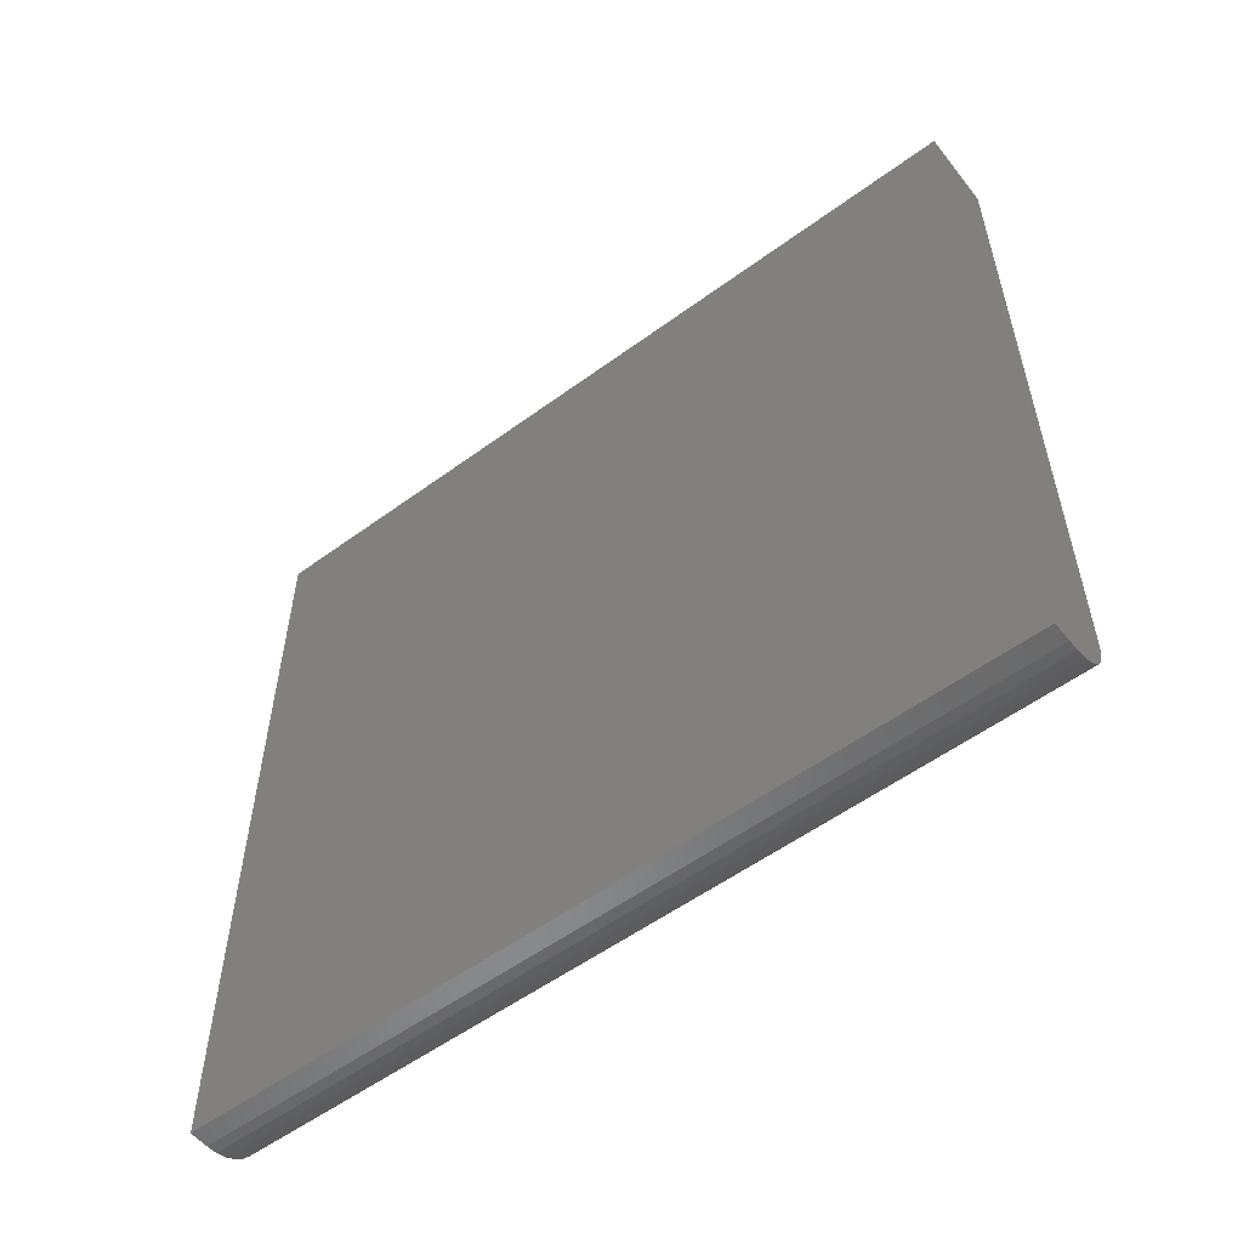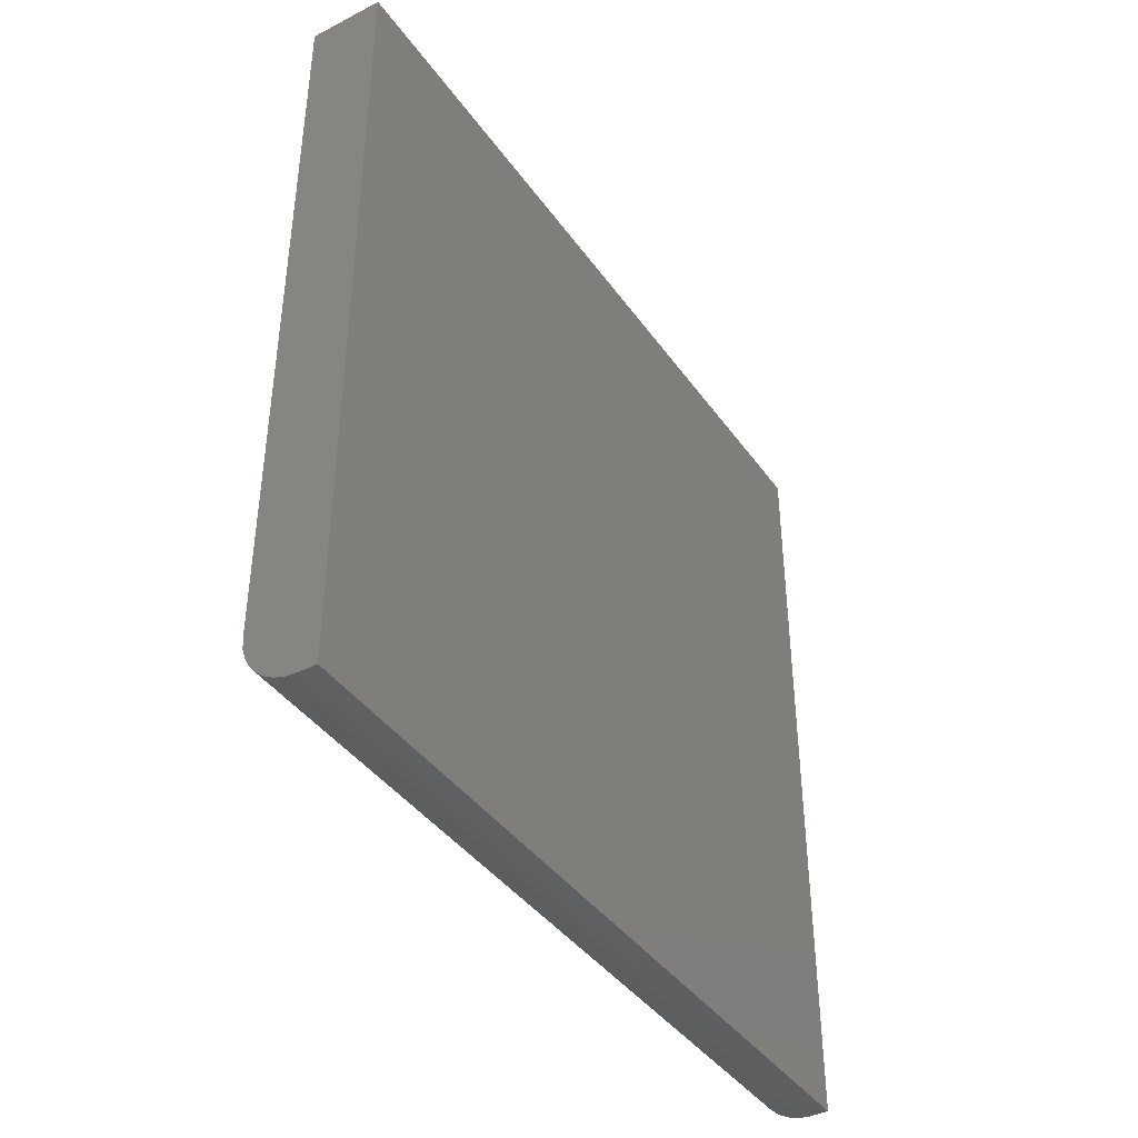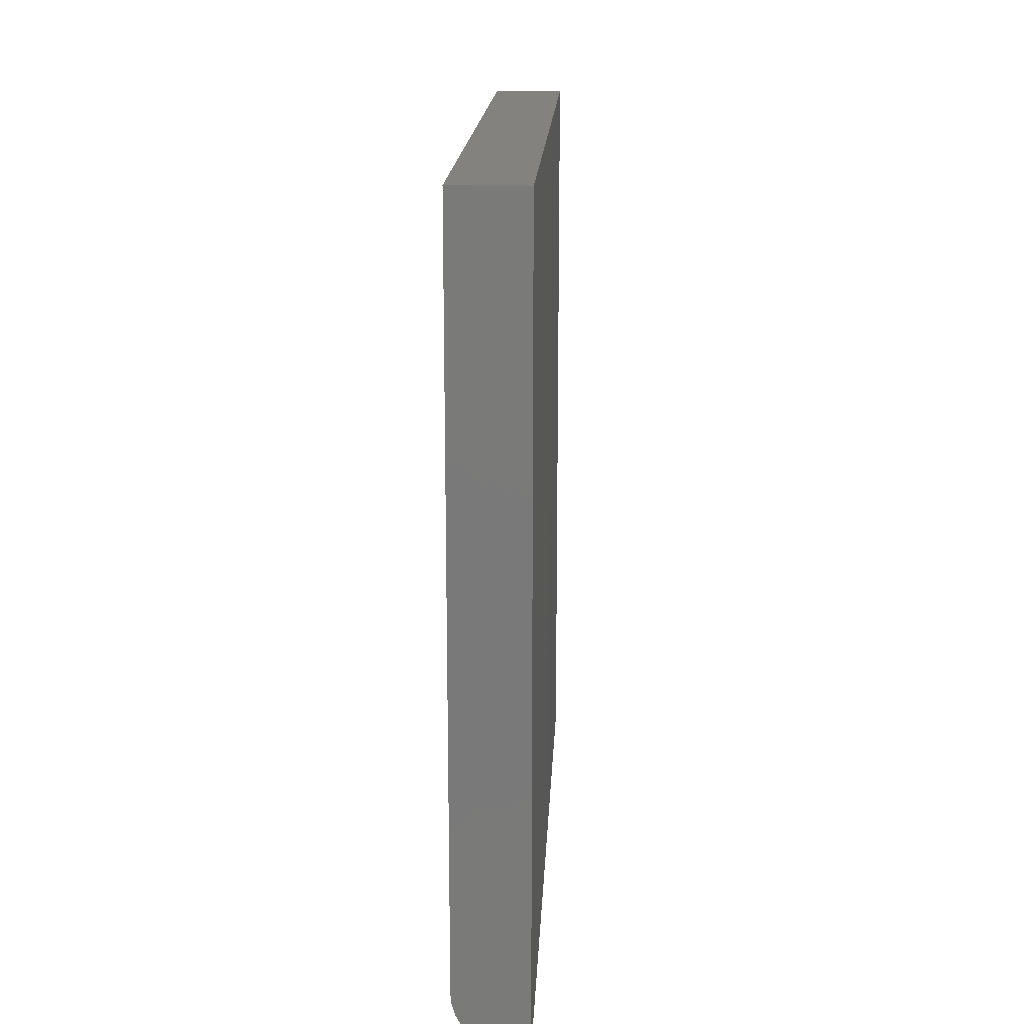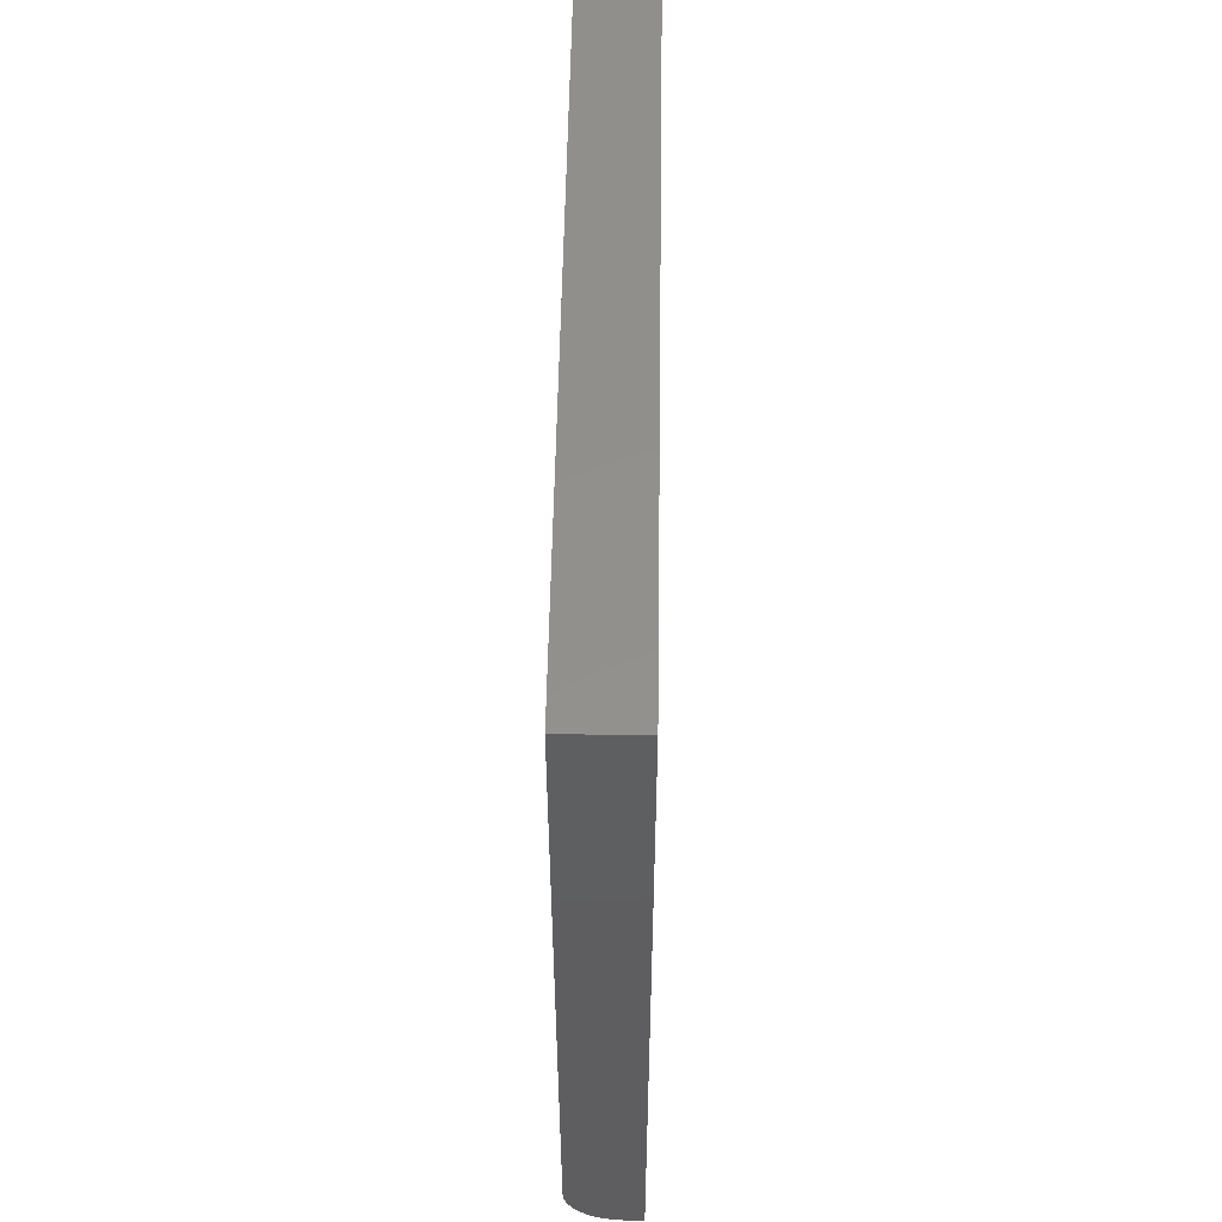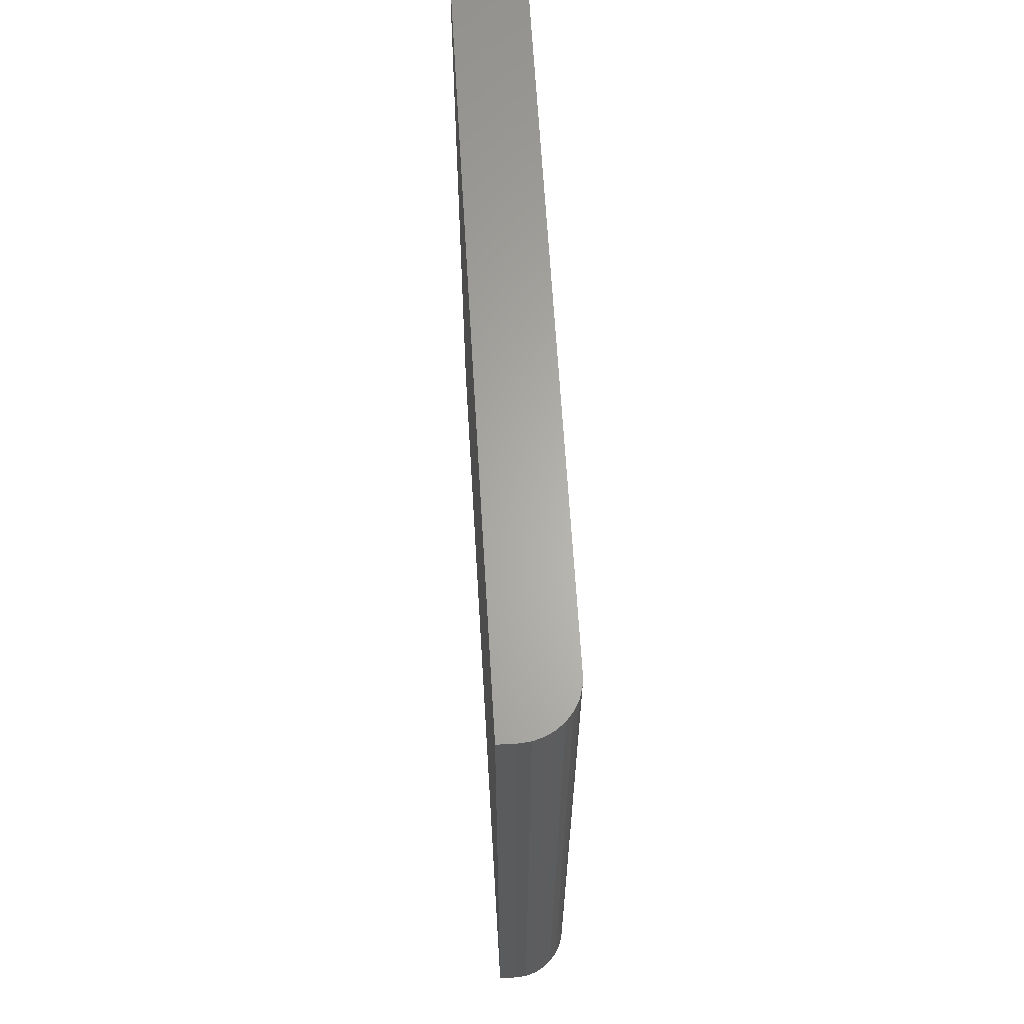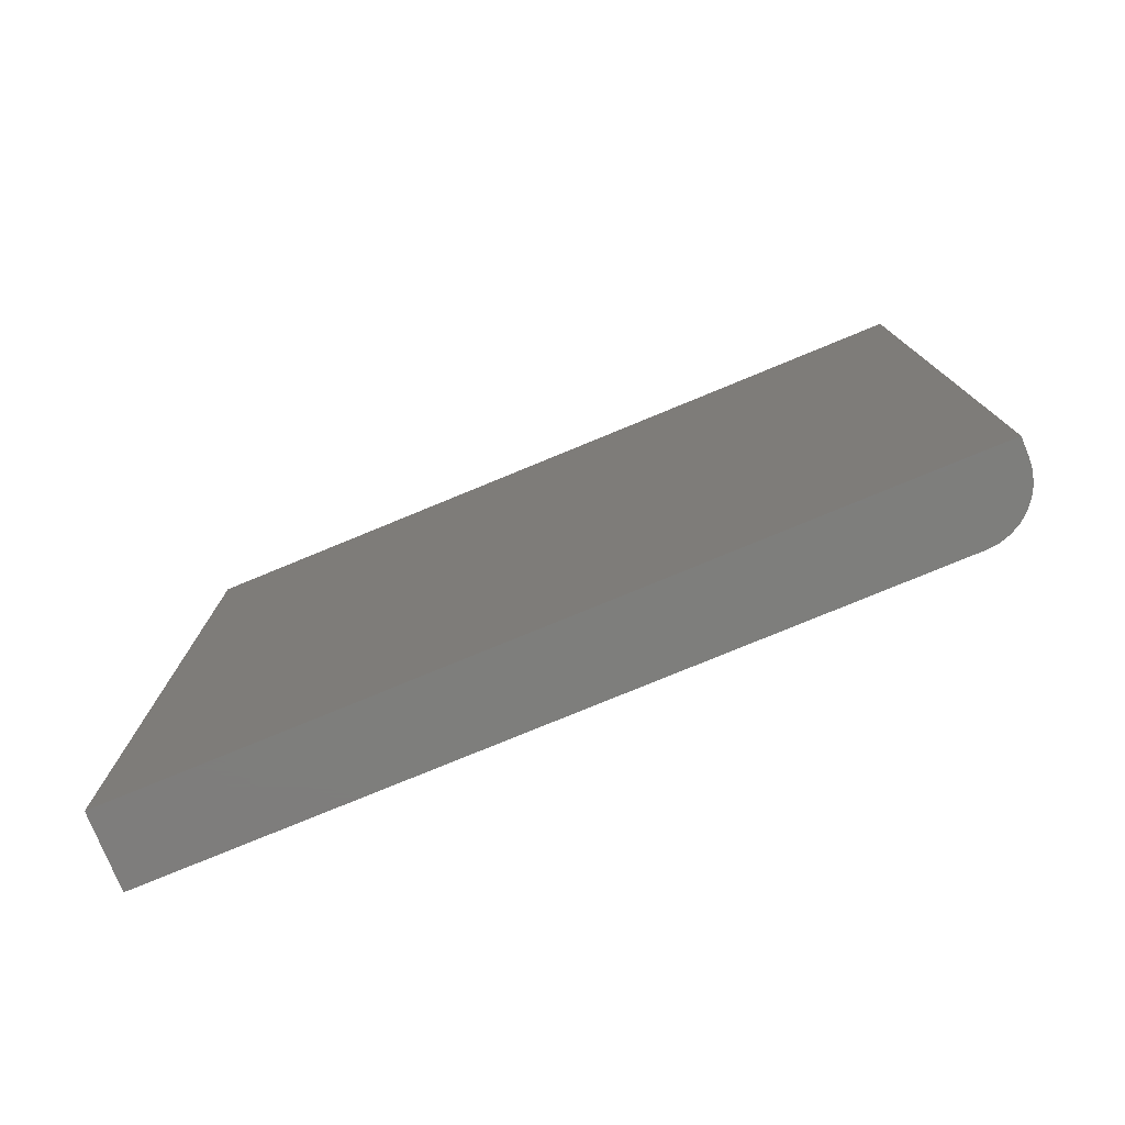
<metadata>
{"format":"stl","ext":"stl","renderer":"f3d","projection":"perspective","resolution":1024,"background":"white","views":[{"elev":-55.5,"azim":-52.4,"up":"+Y"},{"elev":-40.8,"azim":-147.9,"up":"+Y"},{"elev":16.9,"azim":-177.2,"up":"+Y"},{"elev":53.3,"azim":-179.1,"up":"+Y"},{"elev":64.1,"azim":-3.4,"up":"+Z"},{"elev":-77.8,"azim":-67.6,"up":"+Z"}]}
</metadata>
<code>
# stl→obj: 24 verts, 44 faces
v 0.03125 -0.1479 -0.1088
v 0.03125 0.1635 -0.1088
v 0.03125 -0.1479 0.226
v 0.03125 0.1635 0.226
v 0.007812 -0.1713 0.226
v -9.535e-17 -0.1713 0.226
v 0.007812 -0.1713 -0.1088
v -5.818e-17 -0.1713 -0.1088
v 0.01238 -0.1708 0.226
v 0.01678 -0.1695 0.226
v 0.02083 -0.1673 0.226
v 0.02439 -0.1644 0.226
v 0.0273 -0.1609 0.226
v 0.02947 -0.1568 0.226
v 0.0308 -0.1524 0.226
v -9.535e-17 0.1635 0.226
v 0.02083 -0.1673 -0.1088
v 0.02947 -0.1568 -0.1088
v 0.0273 -0.1609 -0.1088
v 0.02439 -0.1644 -0.1088
v 0.0308 -0.1524 -0.1088
v 0.01678 -0.1695 -0.1088
v 0.01238 -0.1708 -0.1088
v -5.818e-17 0.1635 -0.1088
f 1 2 3
f 3 2 4
f 5 6 7
f 7 6 8
f 5 9 10
f 6 5 10
f 6 10 11
f 6 11 12
f 6 12 13
f 6 13 14
f 6 14 15
f 6 15 3
f 6 3 4
f 6 4 16
f 17 18 19
f 17 19 20
f 21 18 17
f 21 17 22
f 21 22 23
f 21 23 7
f 21 7 8
f 21 8 1
f 1 8 2
f 2 8 24
f 5 7 9
f 9 7 23
f 9 23 10
f 10 23 22
f 10 22 11
f 11 22 17
f 11 17 12
f 12 17 20
f 12 20 13
f 13 20 19
f 13 19 14
f 14 19 18
f 14 18 15
f 15 18 21
f 15 21 3
f 3 21 1
f 8 6 24
f 24 6 16
f 2 24 4
f 4 24 16

</code>
